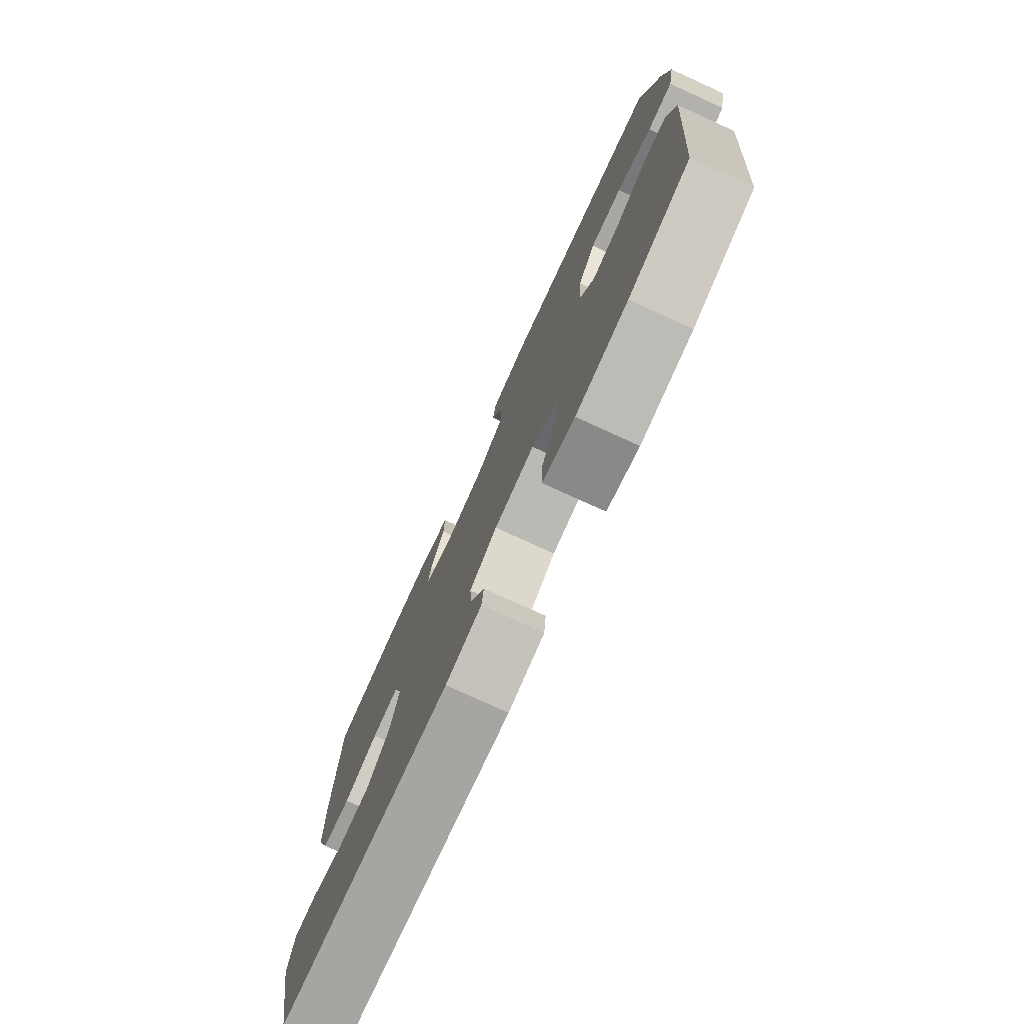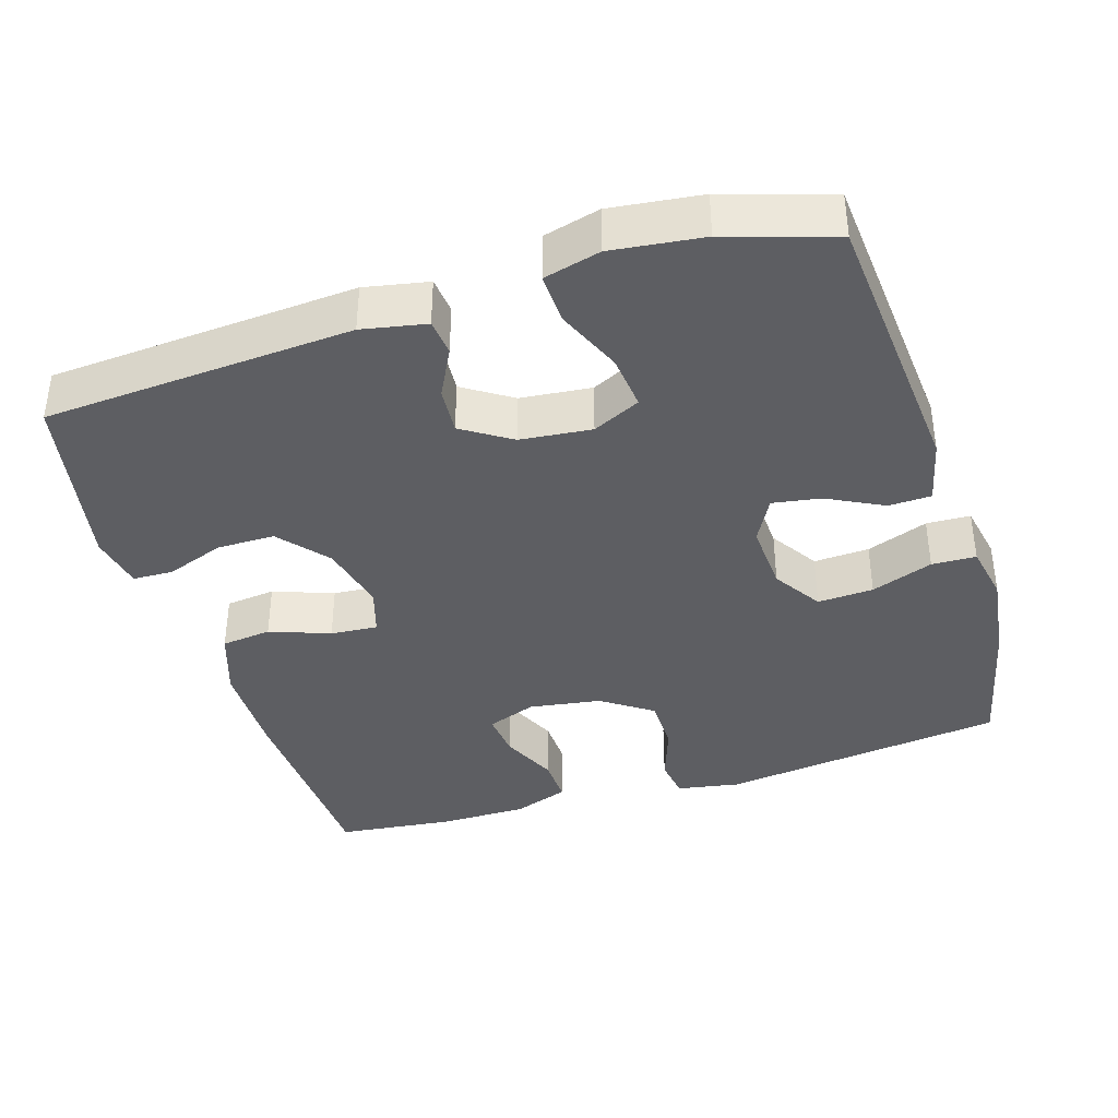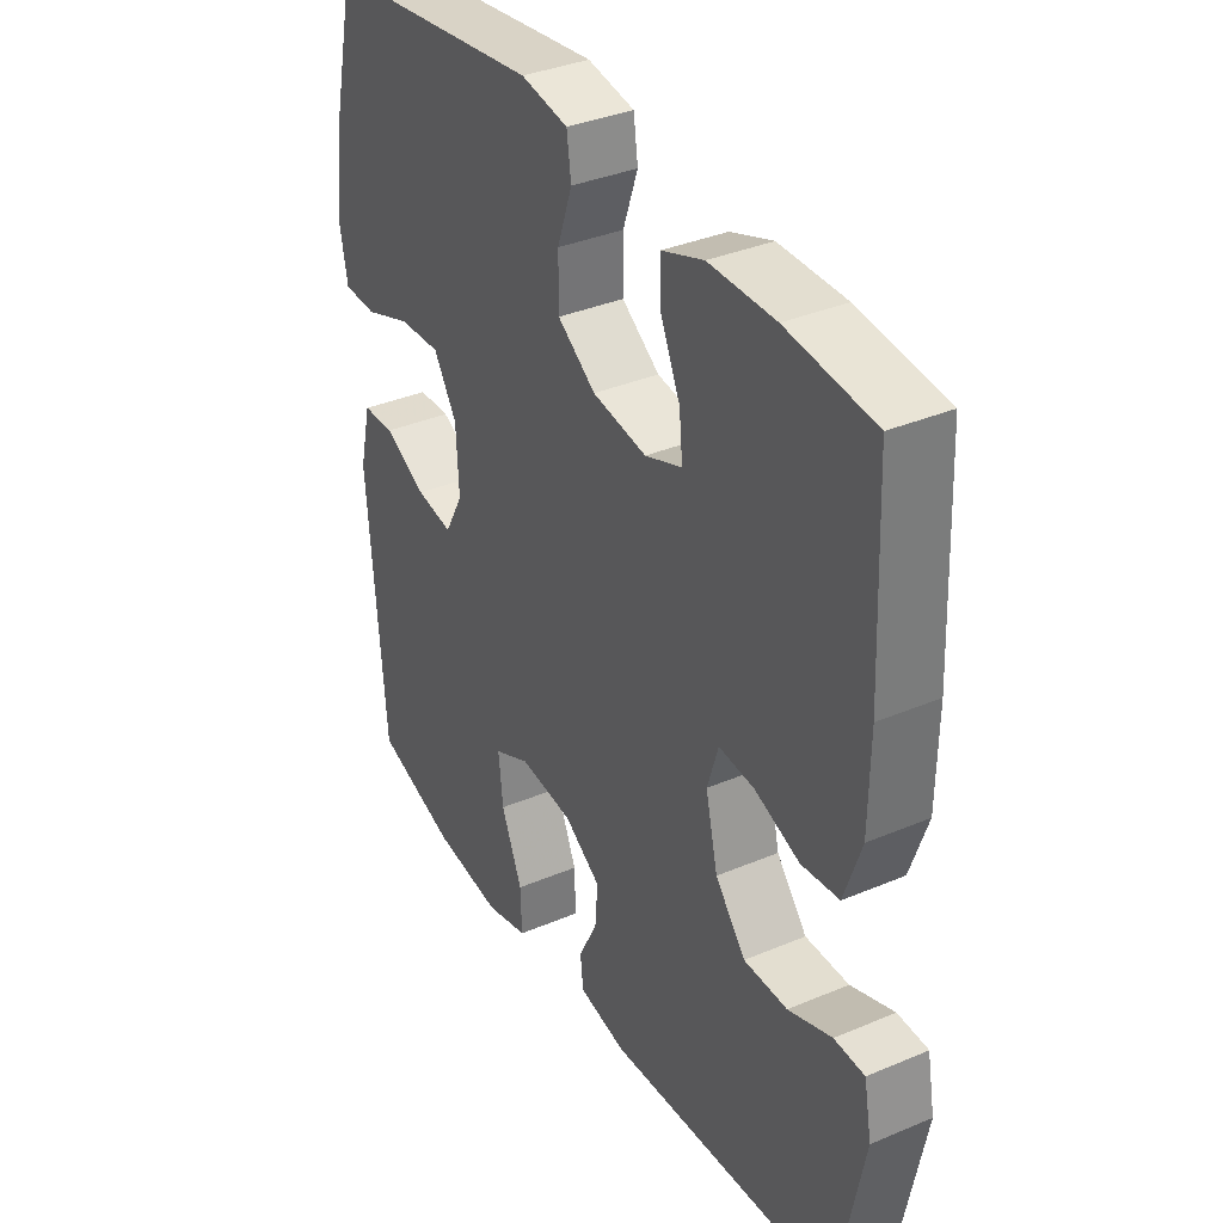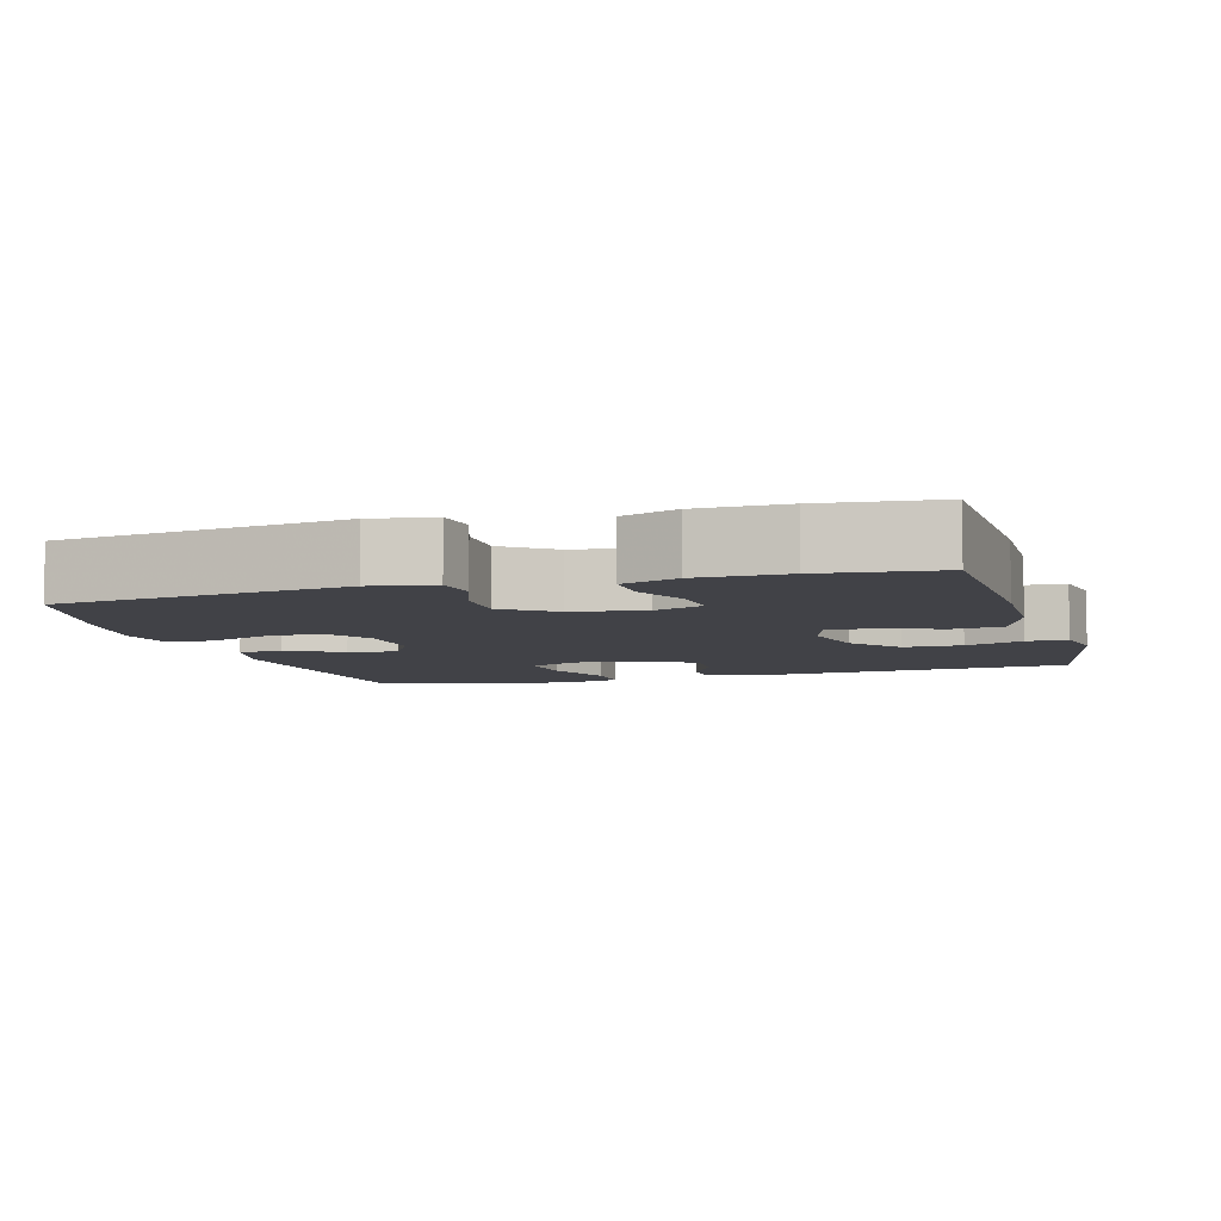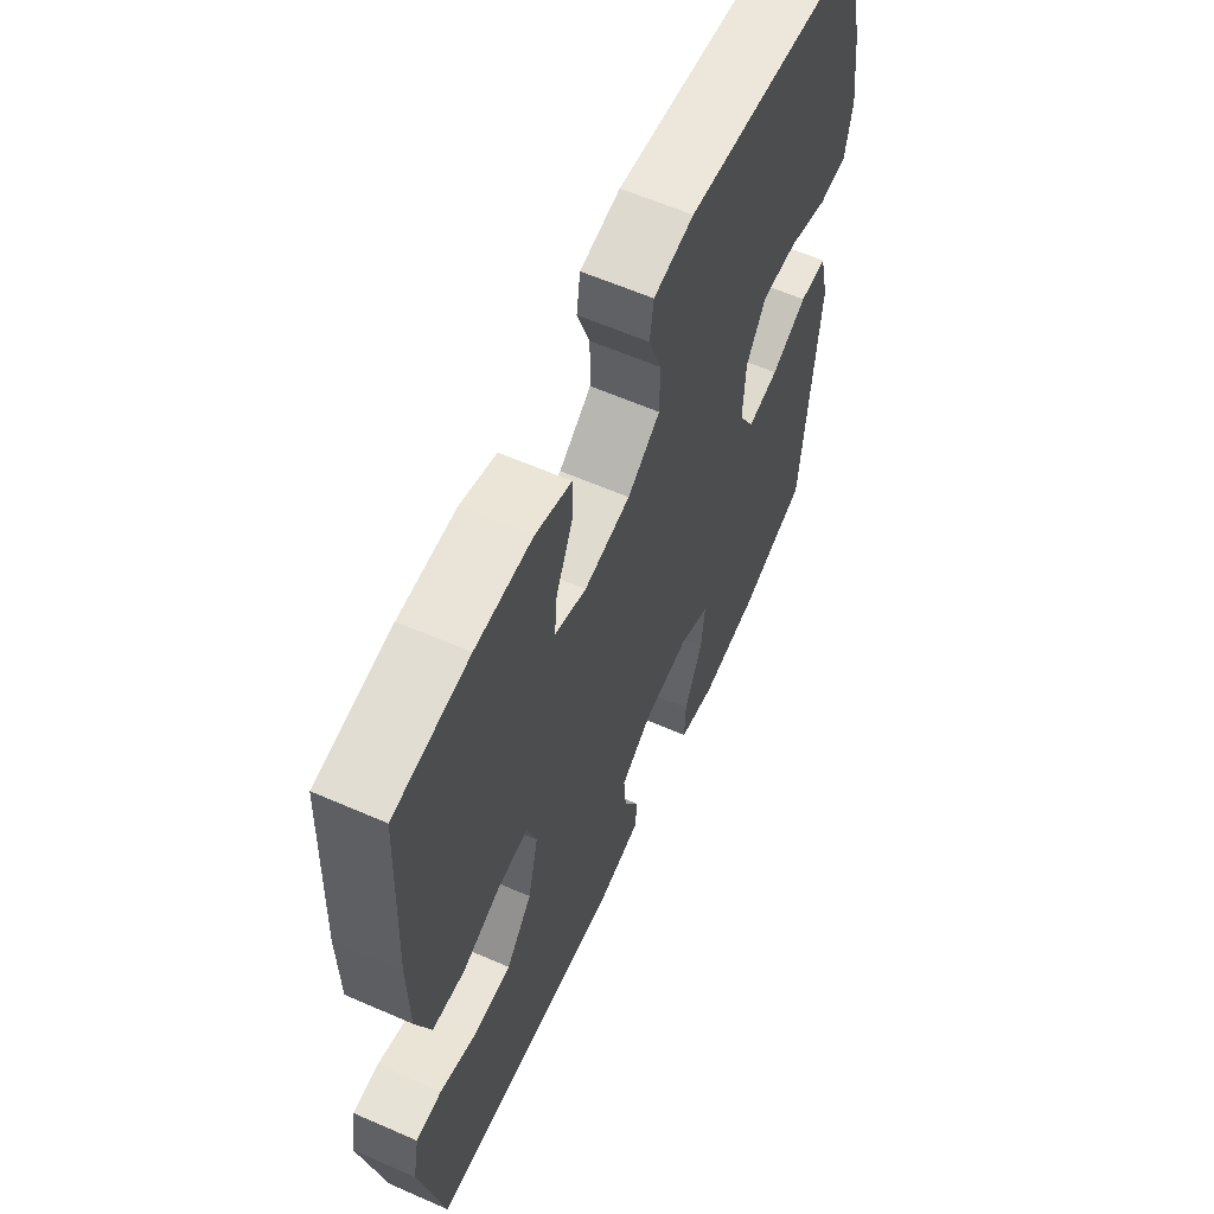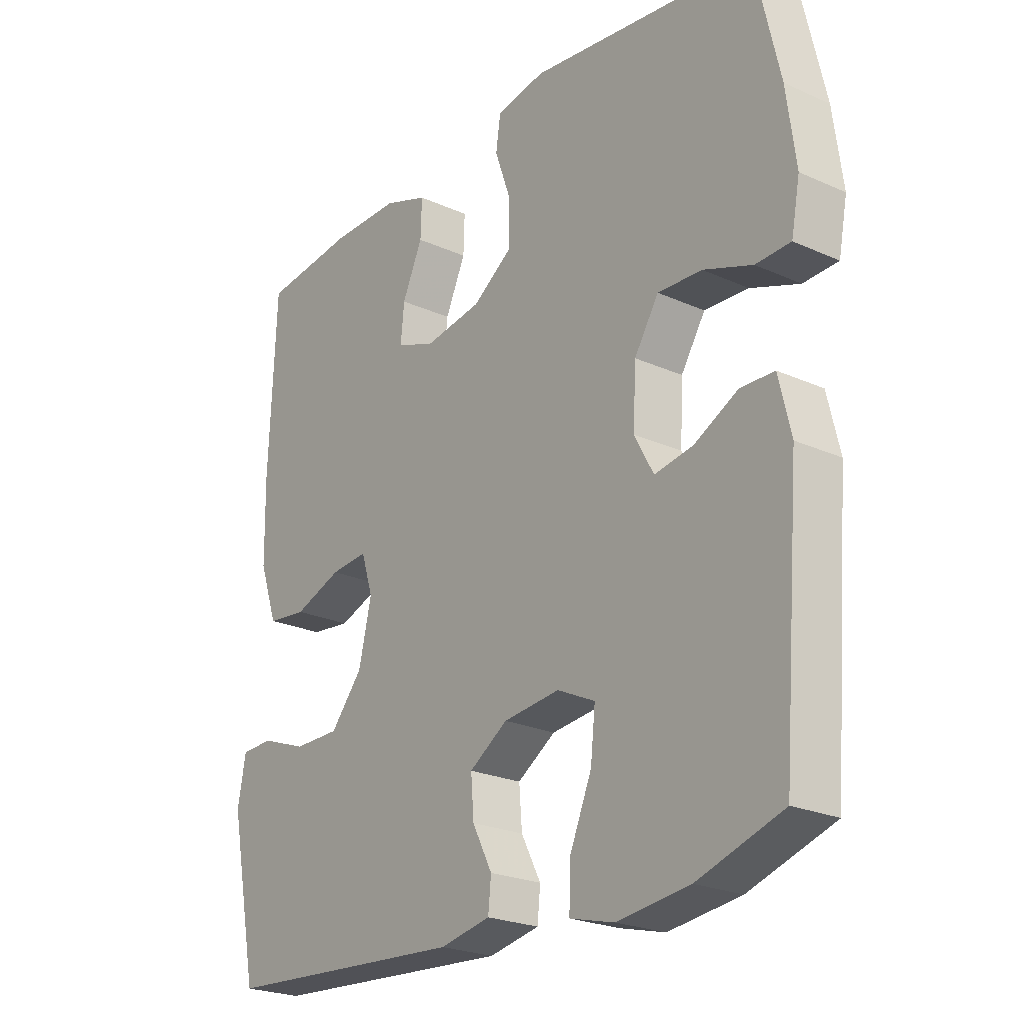
<metadata>
{"format":"obj","ext":"obj","renderer":"f3d","projection":"perspective","resolution":1024,"background":"white","views":[{"elev":-77.4,"azim":-114.5,"up":"+Z"},{"elev":-38.7,"azim":-162.6,"up":"+Y"},{"elev":35.8,"azim":60.9,"up":"+Z"},{"elev":-6.8,"azim":16.2,"up":"+Y"},{"elev":61.1,"azim":114.0,"up":"+Z"},{"elev":-23.5,"azim":-127.2,"up":"+Z"}]}
</metadata>
<code>
v -0.5 0.07 0.5
v -0.111 0.07 0.55
v -0.026 0.07 0.535
v -0.018 0.07 0.479
v -0.045 0.07 0.402
v -0.045 0.07 0.327
v 0.024 0.07 0.279
v 0.122 0.07 0.264
v 0.189 0.07 0.289
v 0.183 0.07 0.351
v 0.148 0.07 0.428
v 0.146 0.07 0.491
v 0.222 0.07 0.518
v 0.342 0.07 0.518
v 0.5 0.07 0.5
v 0.512 0.07 0.217
v 0.51 0.07 0.083
v 0.479 0.07 -0.007
v 0.411 0.07 -0.015
v 0.329 0.07 0.015
v 0.265 0.07 0.02
v 0.245 0.07 -0.044
v 0.267 0.07 -0.138
v 0.322 0.07 -0.204
v 0.401 0.07 -0.204
v 0.48 0.07 -0.175
v 0.535 0.07 -0.177
v 0.549 0.07 -0.252
v 0.5 0.07 -0.5
v 0.08 0.07 -0.528
v -0.007 0.07 -0.511
v -0.012 0.07 -0.461
v 0.022 0.07 -0.395
v 0.027 0.07 -0.331
v -0.039 0.07 -0.288
v -0.136 0.07 -0.278
v -0.201 0.07 -0.309
v -0.193 0.07 -0.384
v -0.155 0.07 -0.474
v -0.153 0.07 -0.542
v -0.23 0.07 -0.562
v -0.354 0.07 -0.547
v -0.5 0.07 -0.5
v -0.531 0.07 -0.117
v -0.51 0.07 -0.028
v -0.452 0.07 -0.026
v -0.376 0.07 -0.065
v -0.31 0.07 -0.076
v -0.277 0.07 -0.015
v -0.282 0.07 0.079
v -0.324 0.07 0.145
v -0.4 0.07 0.141
v -0.484 0.07 0.11
v -0.544 0.07 0.112
v -0.559 0.07 0.19
v -0.543 0.07 0.311
v -0.5 0 0.5
v -0.111 0 0.55
v -0.026 0 0.535
v -0.018 0 0.479
v -0.045 0 0.402
v -0.045 0 0.327
v 0.024 0 0.279
v 0.122 0 0.264
v 0.189 0 0.289
v 0.183 0 0.351
v 0.148 0 0.428
v 0.146 0 0.491
v 0.222 0 0.518
v 0.342 0 0.518
v 0.5 0 0.5
v 0.512 0 0.217
v 0.51 0 0.083
v 0.479 0 -0.007
v 0.411 0 -0.015
v 0.329 0 0.015
v 0.265 0 0.02
v 0.245 0 -0.044
v 0.267 0 -0.138
v 0.322 0 -0.204
v 0.401 0 -0.204
v 0.48 0 -0.175
v 0.535 0 -0.177
v 0.549 0 -0.252
v 0.5 0 -0.5
v 0.08 0 -0.528
v -0.007 0 -0.511
v -0.012 0 -0.461
v 0.022 0 -0.395
v 0.027 0 -0.331
v -0.039 0 -0.288
v -0.136 0 -0.278
v -0.201 0 -0.309
v -0.193 0 -0.384
v -0.155 0 -0.474
v -0.153 0 -0.542
v -0.23 0 -0.562
v -0.354 0 -0.547
v -0.5 0 -0.5
v -0.531 0 -0.117
v -0.51 0 -0.028
v -0.452 0 -0.026
v -0.376 0 -0.065
v -0.31 0 -0.076
v -0.277 0 -0.015
v -0.282 0 0.079
v -0.324 0 0.145
v -0.4 0 0.141
v -0.484 0 0.11
v -0.544 0 0.112
v -0.559 0 0.19
v -0.543 0 0.311
f 52 53 54 55
f 51 52 55 56
f 44 45 46 47
f 44 47 48
f 43 44 48
f 42 43 48 49
f 38 39 40 41
f 37 38 41 42
f 30 31 32 33
f 30 33 34
f 29 30 34
f 28 29 34 35
f 25 26 27 28
f 24 25 28 35
f 17 18 19 20
f 17 20 21
f 16 17 21
f 15 16 21
f 14 15 21
f 13 14 21 22
f 10 11 12 13
f 9 10 13 22
f 2 3 4 5
f 2 5 6
f 51 56 1 2
f 50 51 2 6
f 49 50 6 7
f 37 42 49 7
f 36 37 7 8
f 23 24 35 36
f 22 23 36 8
f 8 9 22
f 111 110 109 108
f 112 111 108 107
f 103 102 101 100
f 104 103 100
f 104 100 99
f 105 104 99 98
f 97 96 95 94
f 98 97 94 93
f 89 88 87 86
f 90 89 86
f 90 86 85
f 91 90 85 84
f 84 83 82 81
f 91 84 81 80
f 76 75 74 73
f 77 76 73
f 77 73 72
f 77 72 71
f 77 71 70
f 78 77 70 69
f 69 68 67 66
f 78 69 66 65
f 61 60 59 58
f 62 61 58
f 58 57 112 107
f 62 58 107 106
f 63 62 106 105
f 63 105 98 93
f 64 63 93 92
f 92 91 80 79
f 64 92 79 78
f 78 65 64
f 1 57 58 2
f 2 58 59 3
f 3 59 60 4
f 4 60 61 5
f 5 61 62 6
f 6 62 63 7
f 7 63 64 8
f 8 64 65 9
f 9 65 66 10
f 10 66 67 11
f 11 67 68 12
f 12 68 69 13
f 13 69 70 14
f 14 70 71 15
f 15 71 72 16
f 16 72 73 17
f 17 73 74 18
f 18 74 75 19
f 19 75 76 20
f 20 76 77 21
f 21 77 78 22
f 22 78 79 23
f 23 79 80 24
f 24 80 81 25
f 25 81 82 26
f 26 82 83 27
f 27 83 84 28
f 28 84 85 29
f 29 85 86 30
f 30 86 87 31
f 31 87 88 32
f 32 88 89 33
f 33 89 90 34
f 34 90 91 35
f 35 91 92 36
f 36 92 93 37
f 37 93 94 38
f 38 94 95 39
f 39 95 96 40
f 40 96 97 41
f 41 97 98 42
f 42 98 99 43
f 43 99 100 44
f 44 100 101 45
f 45 101 102 46
f 46 102 103 47
f 47 103 104 48
f 48 104 105 49
f 49 105 106 50
f 50 106 107 51
f 51 107 108 52
f 52 108 109 53
f 53 109 110 54
f 54 110 111 55
f 55 111 112 56
f 56 112 57 1

</code>
